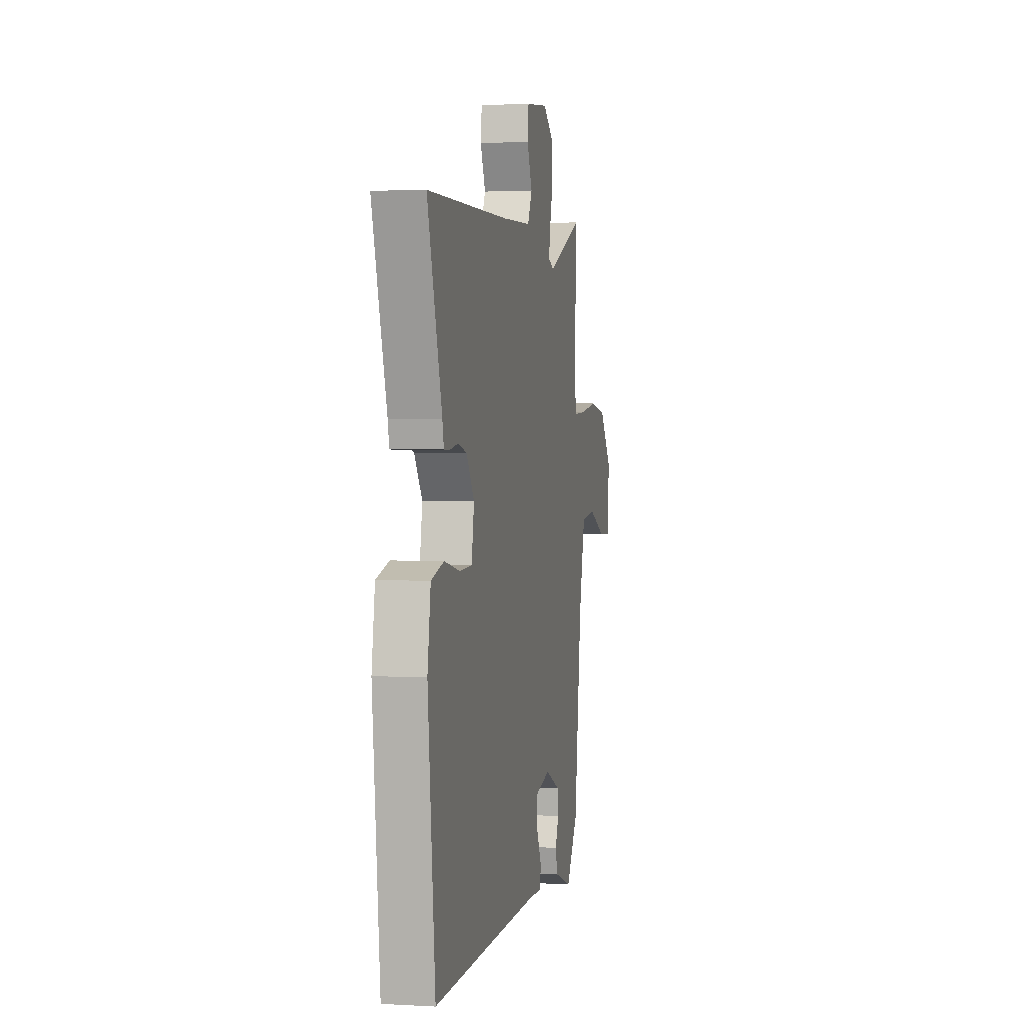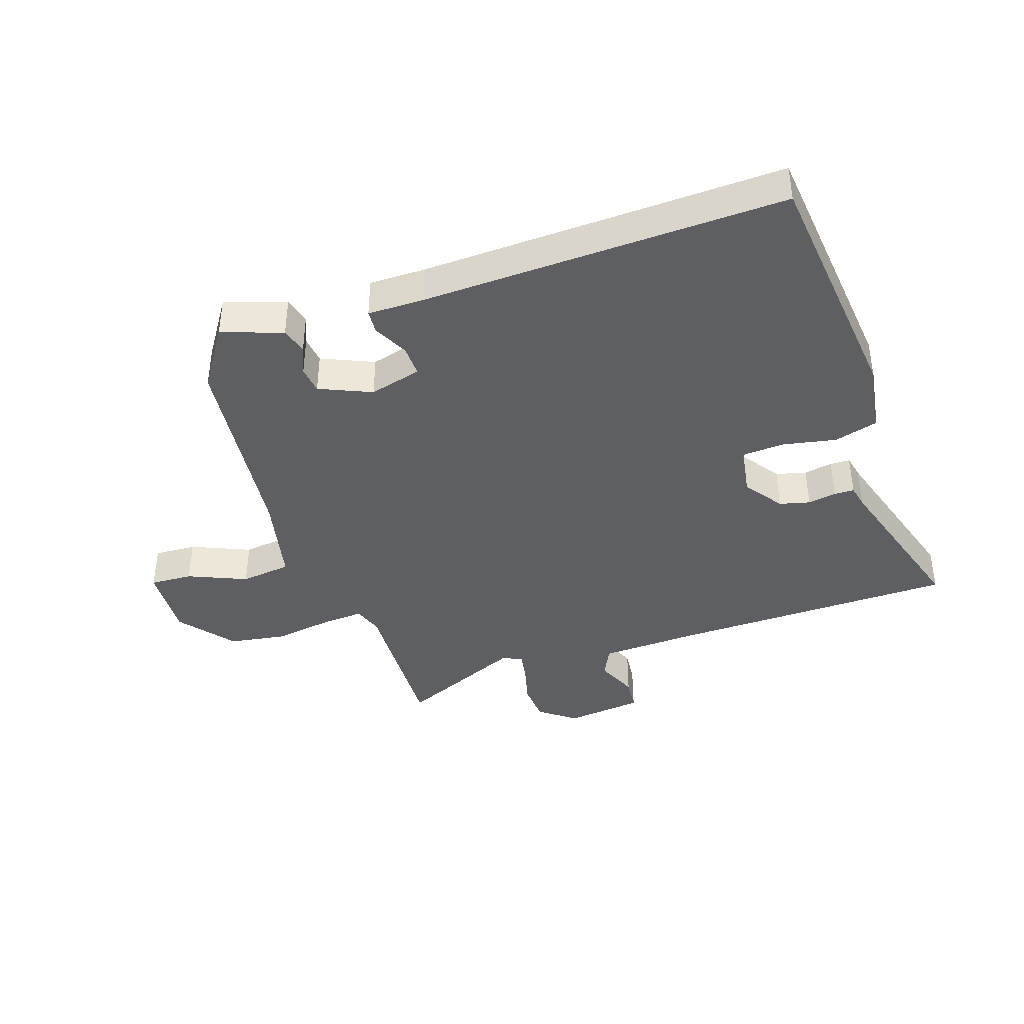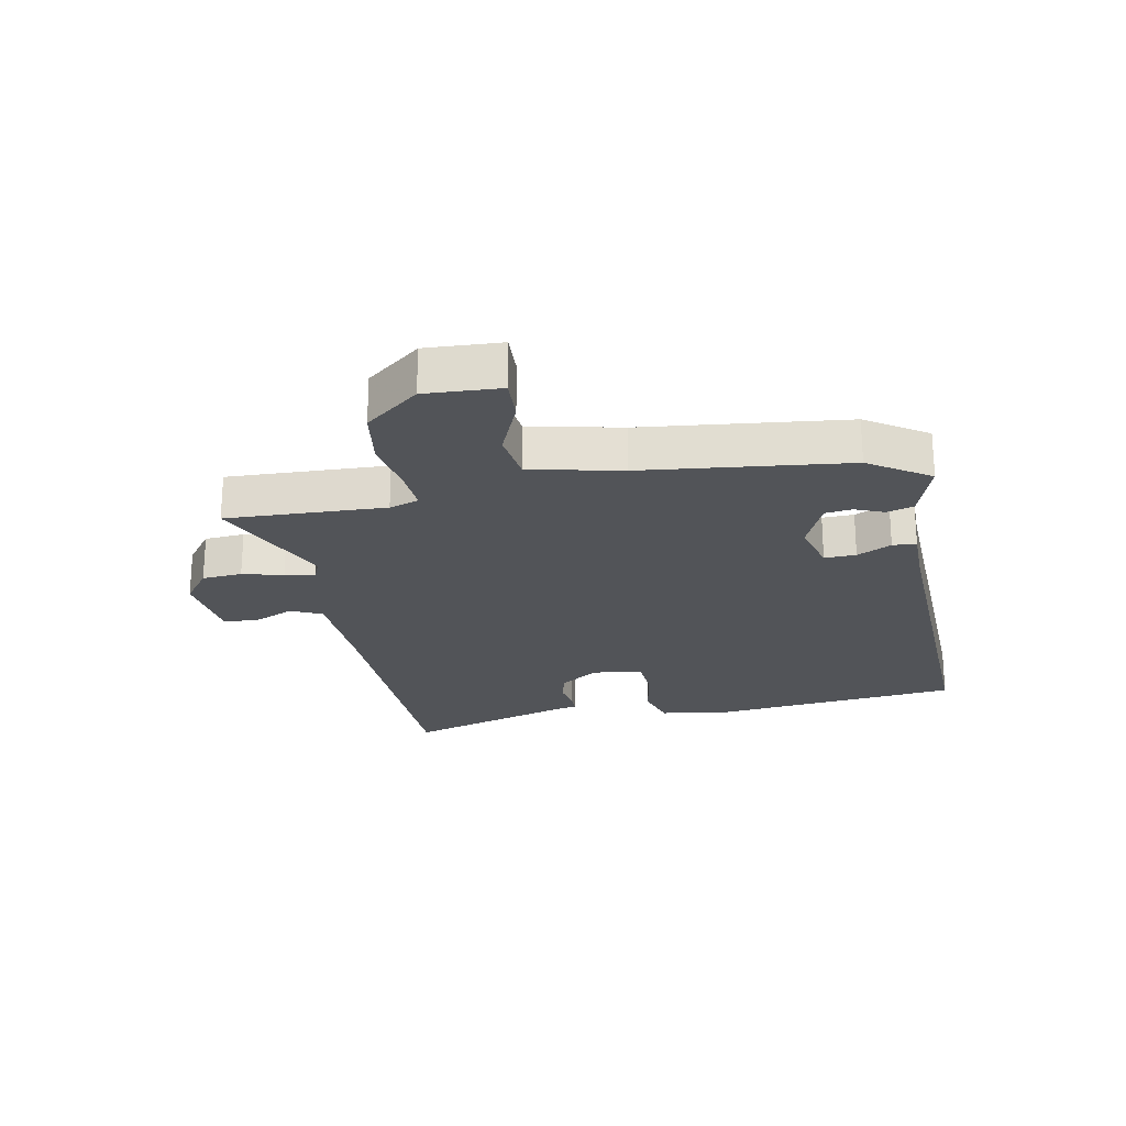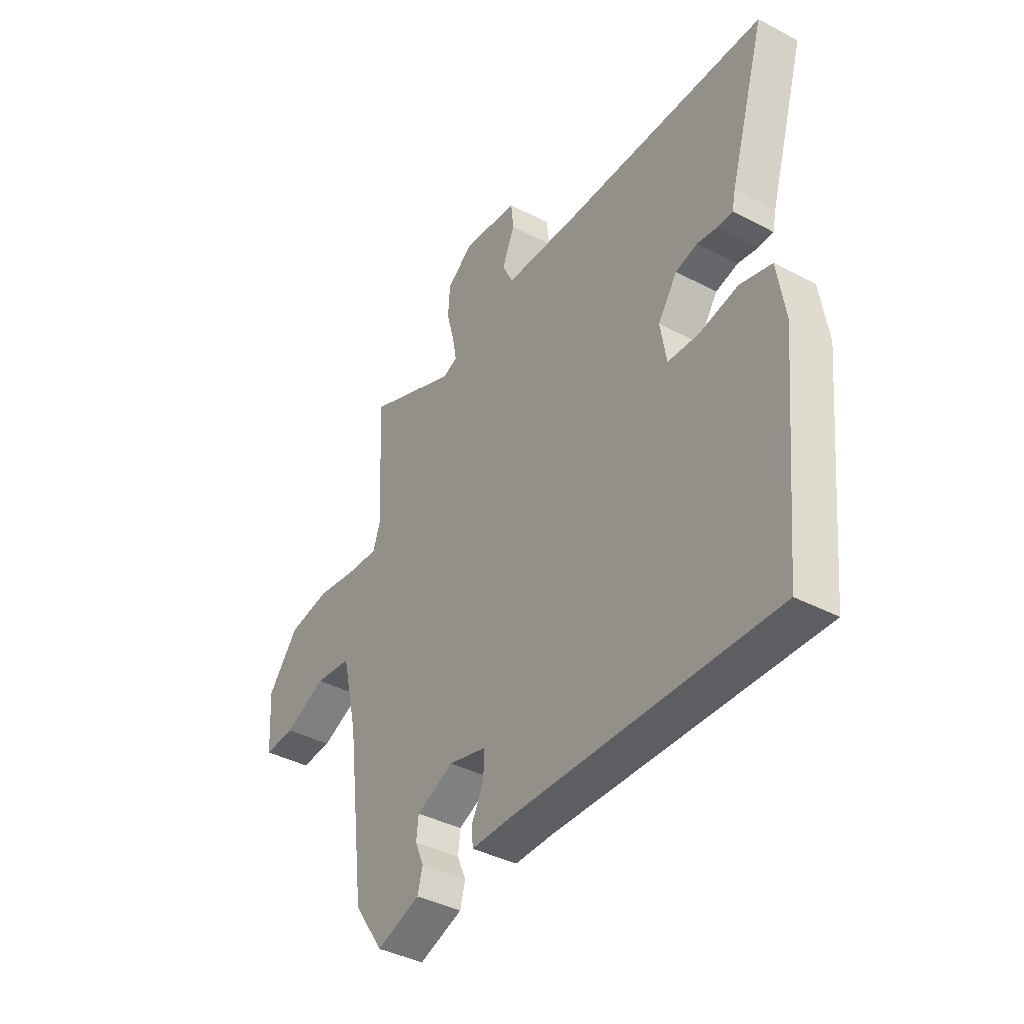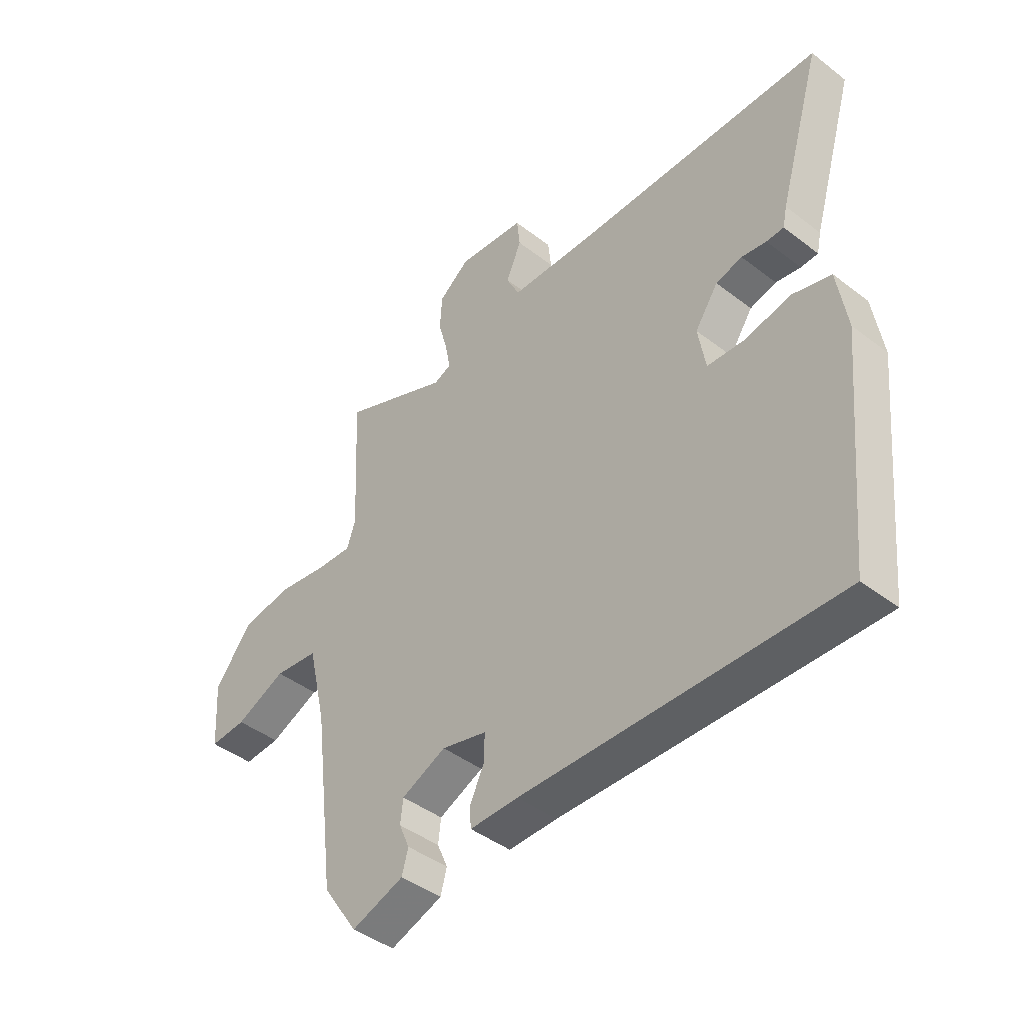
<metadata>
{"format":"obj","ext":"obj","renderer":"f3d","projection":"perspective","resolution":1024,"background":"white","views":[{"elev":2.1,"azim":-78.5,"up":"+Z"},{"elev":-40.2,"azim":-161.0,"up":"+Y"},{"elev":-23.2,"azim":101.6,"up":"+Y"},{"elev":-39.5,"azim":-123.3,"up":"+Z"},{"elev":-43.5,"azim":-132.2,"up":"+Z"}]}
</metadata>
<code>
v -0.499 0.07 -0.494
v -0.54 0.07 -0.082
v -0.522 0.07 0.034
v -0.45 0.07 0.054
v -0.361 0.07 0.036
v -0.291 0.07 0.04
v -0.277 0.07 0.123
v -0.321 0.07 0.187
v -0.371 0.07 0.2
v -0.418 0.07 0.192
v -0.451 0.07 0.193
v -0.459 0.07 0.231
v -0.541 0.07 0.506
v -0.075 0.07 0.511
v 0.093 0.07 0.517
v 0.118 0.07 0.568
v 0.089 0.07 0.636
v 0.095 0.07 0.692
v 0.223 0.07 0.706
v 0.282 0.07 0.661
v 0.286 0.07 0.595
v 0.268 0.07 0.528
v 0.259 0.07 0.478
v 0.292 0.07 0.464
v 0.499 0.07 0.553
v 0.486 0.07 0.29
v 0.502 0.07 0.241
v 0.571 0.07 0.245
v 0.667 0.07 0.26
v 0.763 0.07 0.244
v 0.833 0.07 0.154
v 0.825 0.07 0.03
v 0.755 0.07 0.034
v 0.659 0.07 0.076
v 0.575 0.07 0.066
v 0.54 0.07 -0.084
v 0.498 0.07 -0.42
v 0.431 0.07 -0.519
v 0.331 0.07 -0.484
v 0.319 0.07 -0.44
v 0.339 0.07 -0.393
v 0.334 0.07 -0.348
v 0.249 0.07 -0.31
v 0.163 0.07 -0.332
v 0.164 0.07 -0.384
v 0.192 0.07 -0.441
v 0.189 0.07 -0.48
v 0.097 0.07 -0.479
v -0.499 0 -0.494
v -0.54 0 -0.082
v -0.522 0 0.034
v -0.45 0 0.054
v -0.361 0 0.036
v -0.291 0 0.04
v -0.277 0 0.123
v -0.321 0 0.187
v -0.371 0 0.2
v -0.418 0 0.192
v -0.451 0 0.193
v -0.459 0 0.231
v -0.541 0 0.506
v -0.075 0 0.511
v 0.093 0 0.517
v 0.118 0 0.568
v 0.089 0 0.636
v 0.095 0 0.692
v 0.223 0 0.706
v 0.282 0 0.661
v 0.286 0 0.595
v 0.268 0 0.528
v 0.259 0 0.478
v 0.292 0 0.464
v 0.499 0 0.553
v 0.486 0 0.29
v 0.502 0 0.241
v 0.571 0 0.245
v 0.667 0 0.26
v 0.763 0 0.244
v 0.833 0 0.154
v 0.825 0 0.03
v 0.755 0 0.034
v 0.659 0 0.076
v 0.575 0 0.066
v 0.54 0 -0.084
v 0.498 0 -0.42
v 0.431 0 -0.519
v 0.331 0 -0.484
v 0.319 0 -0.44
v 0.339 0 -0.393
v 0.334 0 -0.348
v 0.249 0 -0.31
v 0.163 0 -0.332
v 0.164 0 -0.384
v 0.192 0 -0.441
v 0.189 0 -0.48
v 0.097 0 -0.479
f 45 46 47 48
f 44 45 48 1
f 43 44 1 2
f 38 39 40 41
f 36 37 38 41
f 35 36 41 42
f 31 32 33 34
f 31 34 35
f 28 29 30 31
f 27 28 31 35
f 24 25 26
f 23 24 26 27
f 19 20 21 22
f 19 22 23
f 16 17 18 19
f 15 16 19 23
f 14 15 23 27
f 12 13 14 27
f 9 10 11 12
f 8 9 12 27
f 2 3 4 5
f 43 2 5 6
f 42 43 6 7
f 27 35 42
f 7 8 27 42
f 96 95 94 93
f 49 96 93 92
f 50 49 92 91
f 89 88 87 86
f 89 86 85 84
f 90 89 84 83
f 82 81 80 79
f 83 82 79
f 79 78 77 76
f 83 79 76 75
f 74 73 72
f 75 74 72 71
f 70 69 68 67
f 71 70 67
f 67 66 65 64
f 71 67 64 63
f 75 71 63 62
f 75 62 61 60
f 60 59 58 57
f 75 60 57 56
f 53 52 51 50
f 54 53 50 91
f 55 54 91 90
f 90 83 75
f 90 75 56 55
f 1 49 50 2
f 2 50 51 3
f 3 51 52 4
f 4 52 53 5
f 5 53 54 6
f 6 54 55 7
f 7 55 56 8
f 8 56 57 9
f 9 57 58 10
f 10 58 59 11
f 11 59 60 12
f 12 60 61 13
f 13 61 62 14
f 14 62 63 15
f 15 63 64 16
f 16 64 65 17
f 17 65 66 18
f 18 66 67 19
f 19 67 68 20
f 20 68 69 21
f 21 69 70 22
f 22 70 71 23
f 23 71 72 24
f 24 72 73 25
f 25 73 74 26
f 26 74 75 27
f 27 75 76 28
f 28 76 77 29
f 29 77 78 30
f 30 78 79 31
f 31 79 80 32
f 32 80 81 33
f 33 81 82 34
f 34 82 83 35
f 35 83 84 36
f 36 84 85 37
f 37 85 86 38
f 38 86 87 39
f 39 87 88 40
f 40 88 89 41
f 41 89 90 42
f 42 90 91 43
f 43 91 92 44
f 44 92 93 45
f 45 93 94 46
f 46 94 95 47
f 47 95 96 48
f 48 96 49 1

</code>
